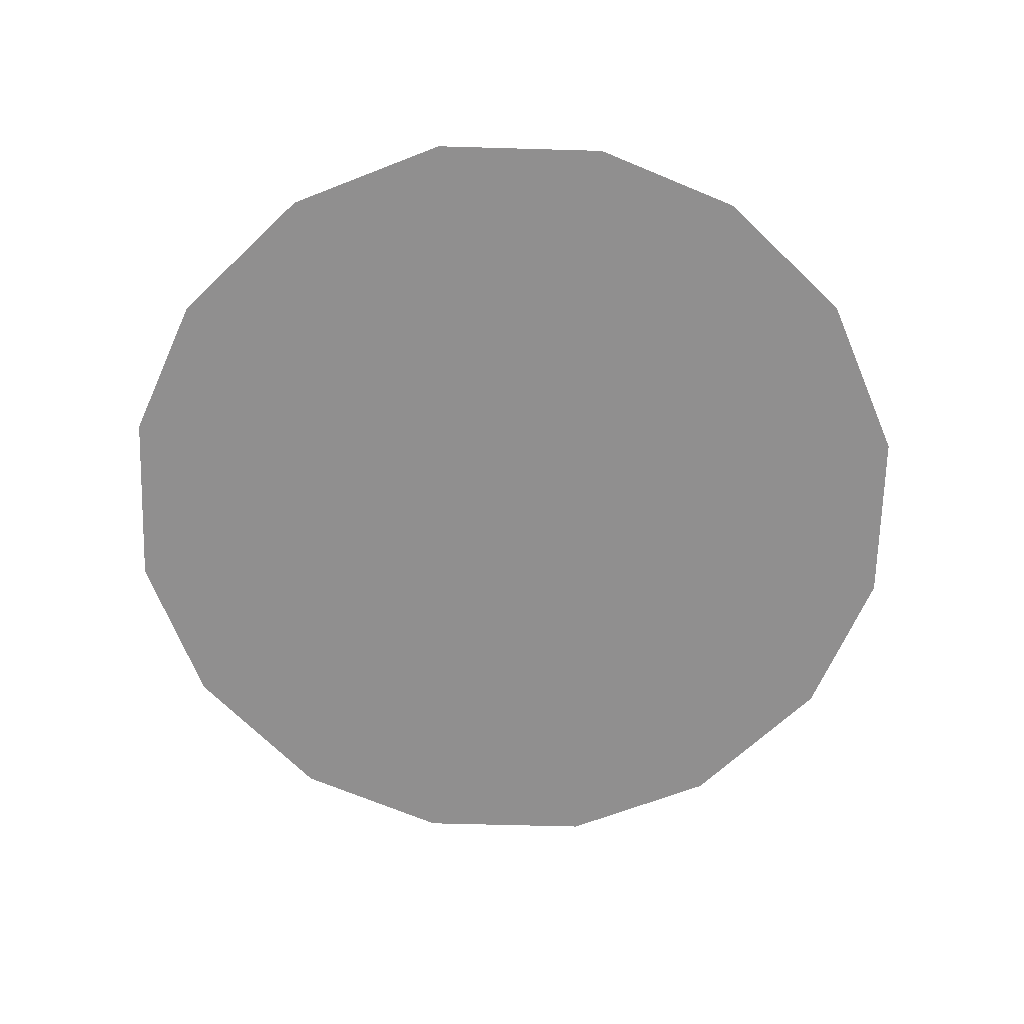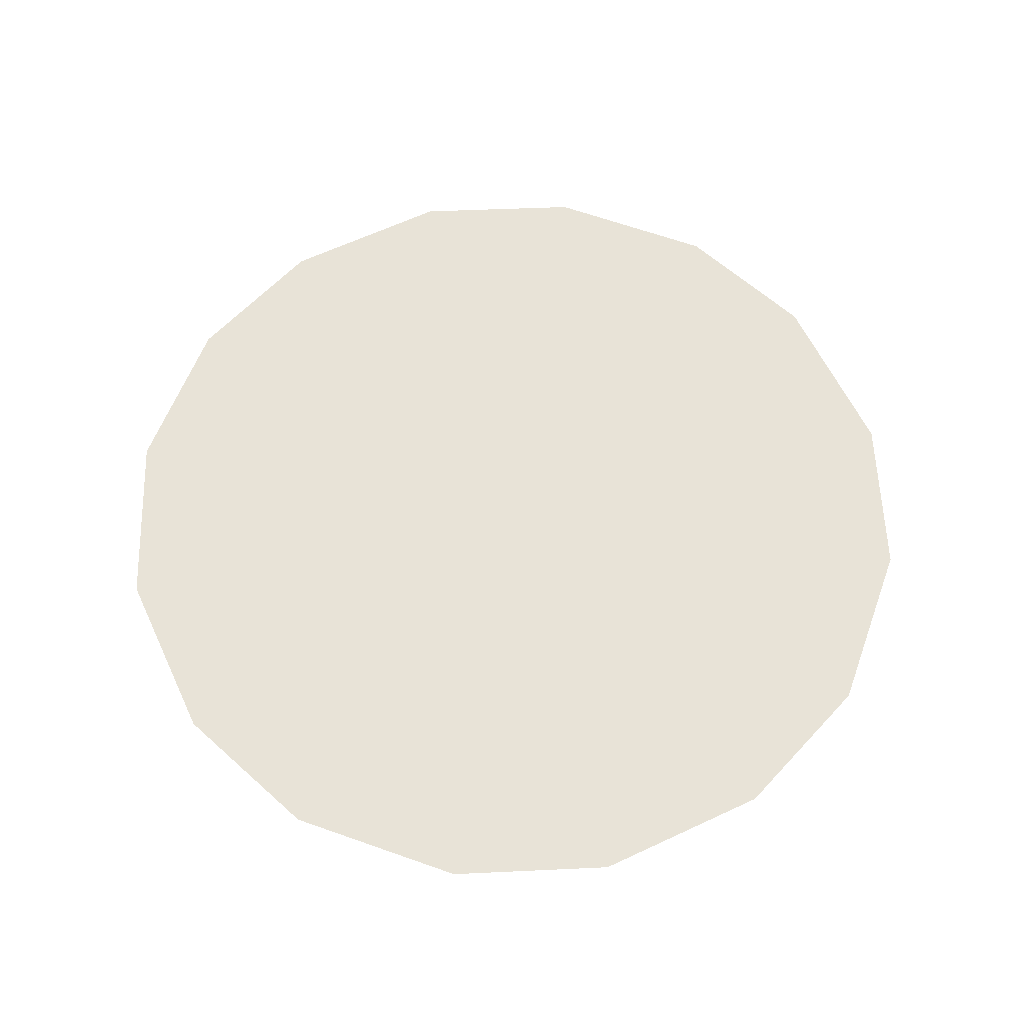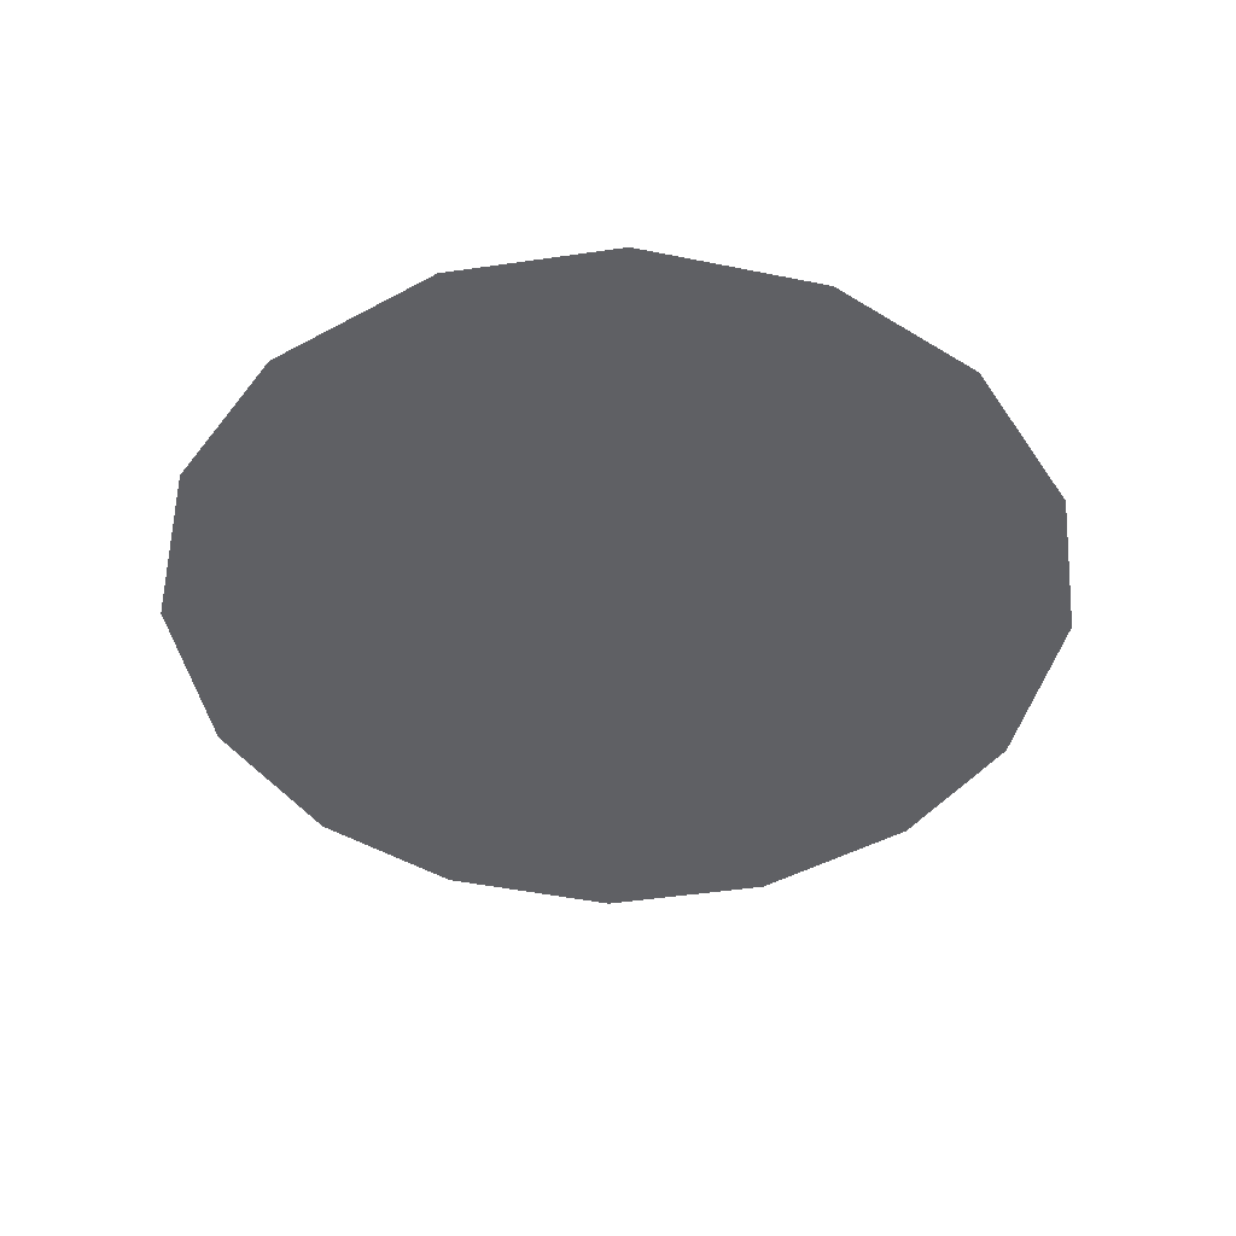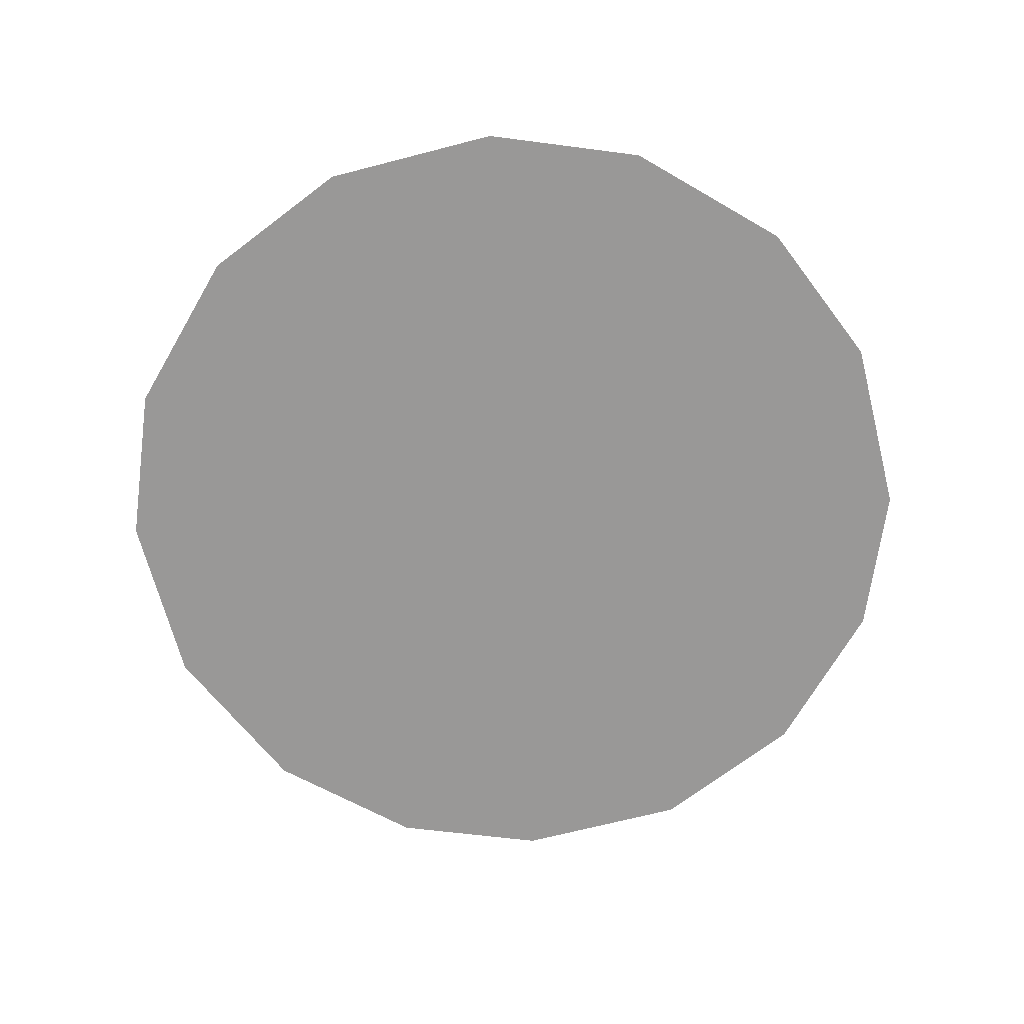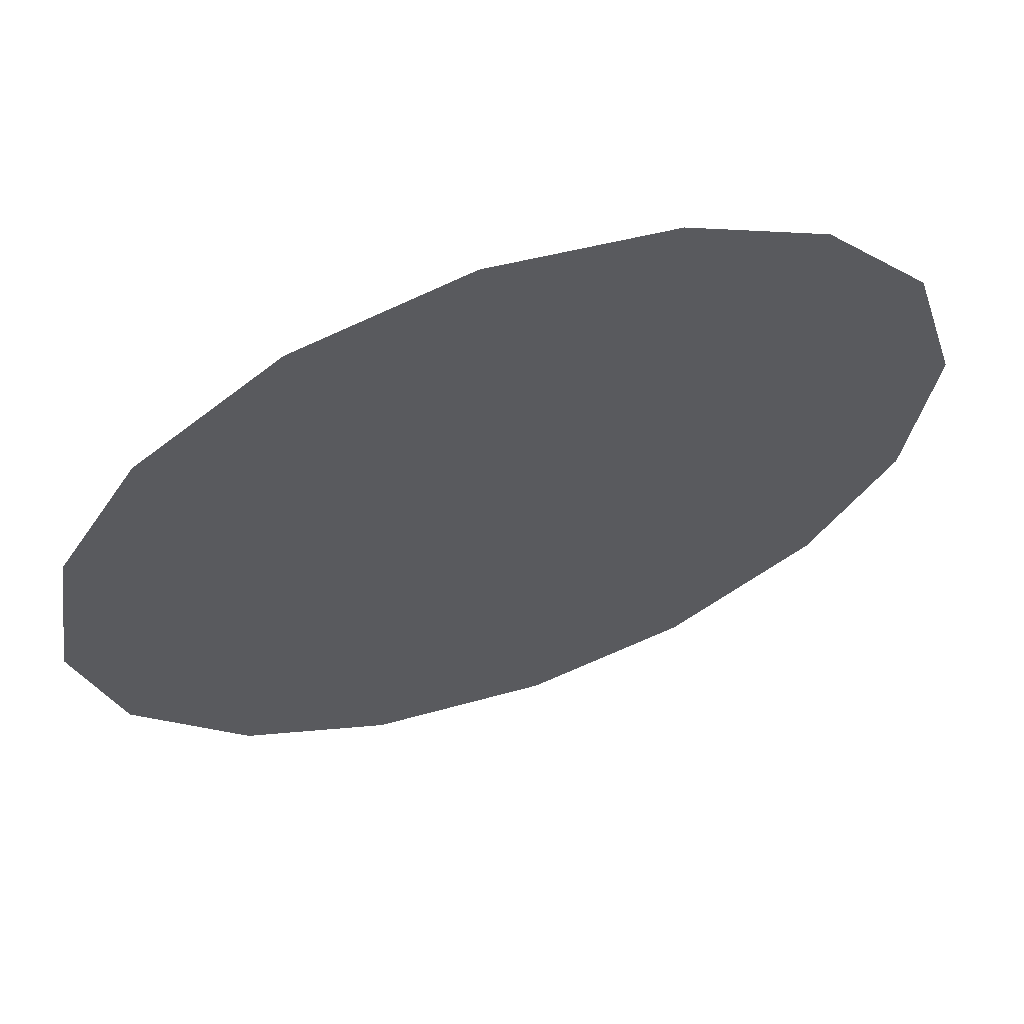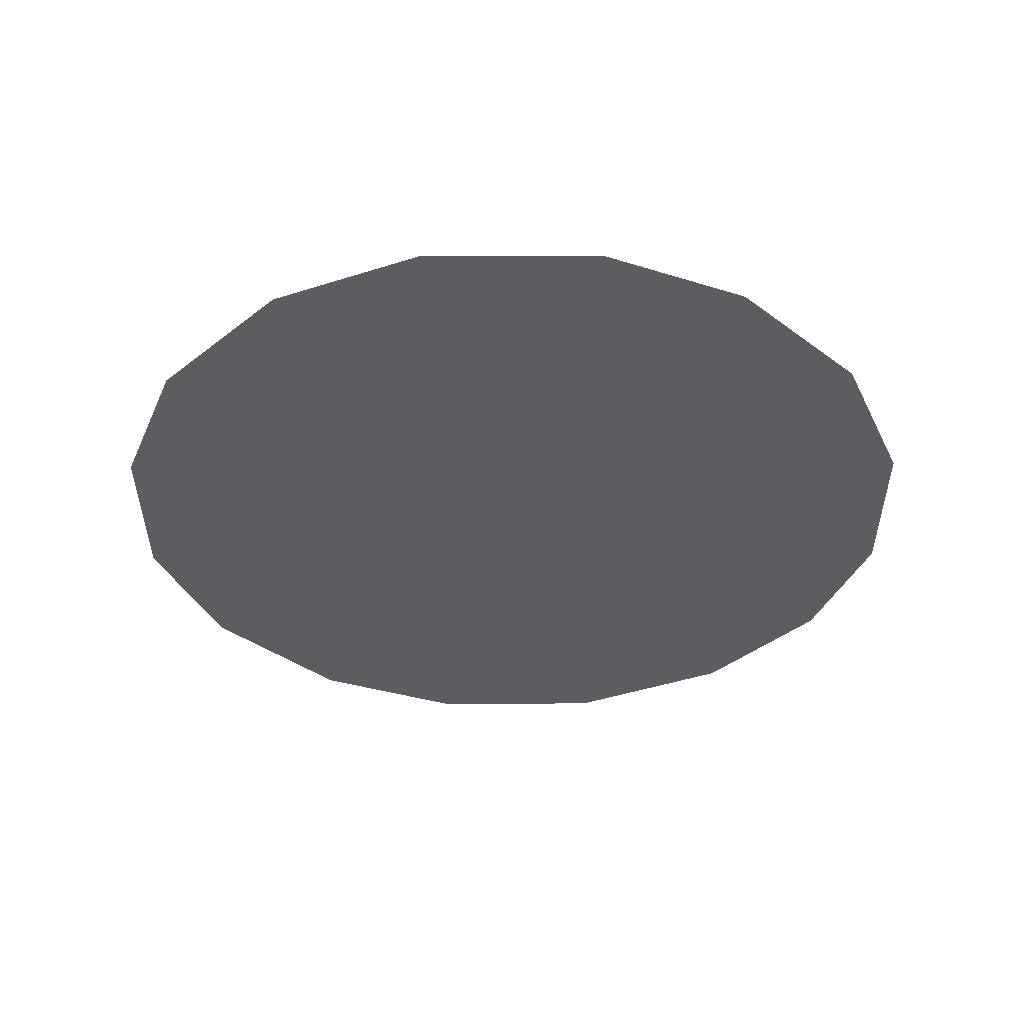
<metadata>
{"format":"obj","ext":"obj","renderer":"f3d","projection":"perspective","resolution":1024,"background":"white","views":[{"elev":-65.4,"azim":-173.2,"up":"+Z"},{"elev":62.3,"azim":-17.1,"up":"+Z"},{"elev":-45.0,"azim":-4.9,"up":"+Z"},{"elev":-68.7,"azim":22.9,"up":"+Z"},{"elev":63.1,"azim":161.1,"up":"+Y"},{"elev":-36.4,"azim":98.6,"up":"+Z"}]}
</metadata>
<code>
v 2.135 0.4879 0.01
v 2.136 0.4919 0.01
v 2.138 0.4949 0.01
v 2.141 0.4966 0.01
v 2.145 0.4972 0.01
v 2.149 0.4962 0.01
v 2.152 0.4938 0.01
v 2.154 0.4908 0.01
v 2.155 0.4867 0.01
v 2.154 0.483 0.01
v 2.151 0.4797 0.01
v 2.148 0.4778 0.01
v 2.144 0.4772 0.01
v 2.14 0.4782 0.01
v 2.137 0.4806 0.01
v 2.135 0.4838 0.01
v 2.143 0.4903 0.01
v 2.141 0.4932 0.01
v 2.148 0.4896 0.01
v 2.139 0.4901 0.01
v 2.145 0.4934 0.01
v 2.151 0.4911 0.01
v 2.148 0.4929 0.01
v 2.151 0.4877 0.01
v 2.147 0.4838 0.01
v 2.148 0.4864 0.01
v 2.145 0.488 0.01
v 2.15 0.4833 0.01
v 2.146 0.4908 0.01
v 2.141 0.4857 0.01
v 2.152 0.4851 0.01
v 2.148 0.481 0.01
v 2.144 0.4808 0.01
v 2.144 0.4838 0.01
v 2.14 0.4822 0.01
v 2.138 0.4846 0.01
v 2.141 0.4884 0.01
v 2.138 0.4874 0.01
v 2.142 0.4802 0.01
f 34 35 39
f 19 26 24
f 13 12 33
f 7 23 22
f 6 21 23
f 27 30 34
f 18 20 17
f 35 36 15
f 20 3 2
f 18 3 20
f 18 4 3
f 31 28 10
f 32 11 28
f 9 24 31
f 26 28 31
f 23 7 6
f 9 8 24
f 29 17 27
f 19 22 23
f 22 8 7
f 27 17 37
f 4 18 21
f 2 1 20
f 21 6 5
f 5 4 21
f 22 24 8
f 1 16 36
f 29 23 21
f 22 19 24
f 18 17 21
f 26 19 27
f 32 33 12
f 19 29 27
f 26 25 28
f 37 17 20
f 25 26 27
f 32 28 25
f 11 10 28
f 23 29 19
f 17 29 21
f 36 30 38
f 39 35 14
f 9 31 10
f 26 31 24
f 32 25 33
f 11 32 12
f 34 33 25
f 13 33 39
f 27 34 25
f 34 30 35
f 36 35 30
f 14 35 15
f 37 38 30
f 15 36 16
f 37 20 38
f 27 37 30
f 20 1 38
f 1 36 38
f 13 39 14
f 34 39 33

</code>
